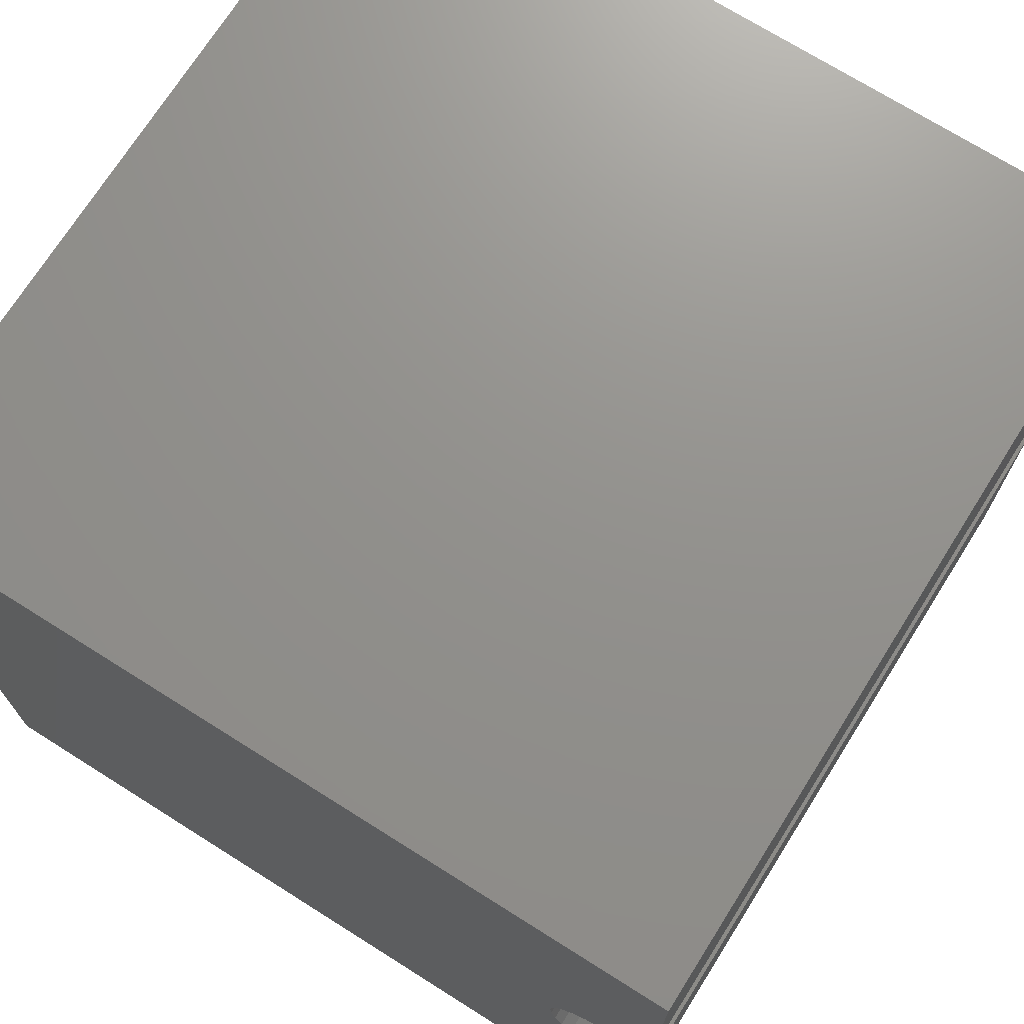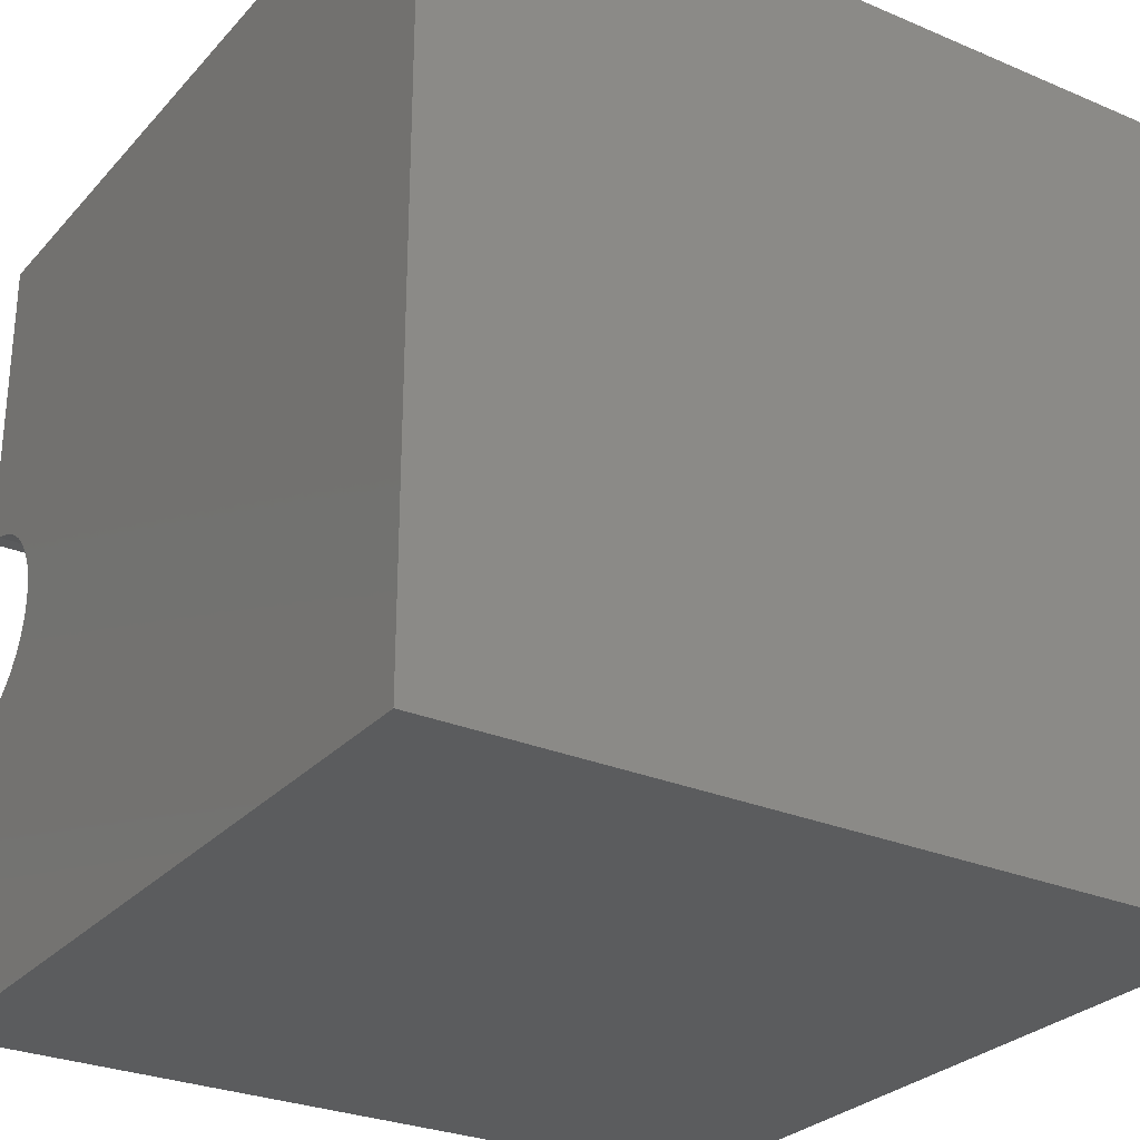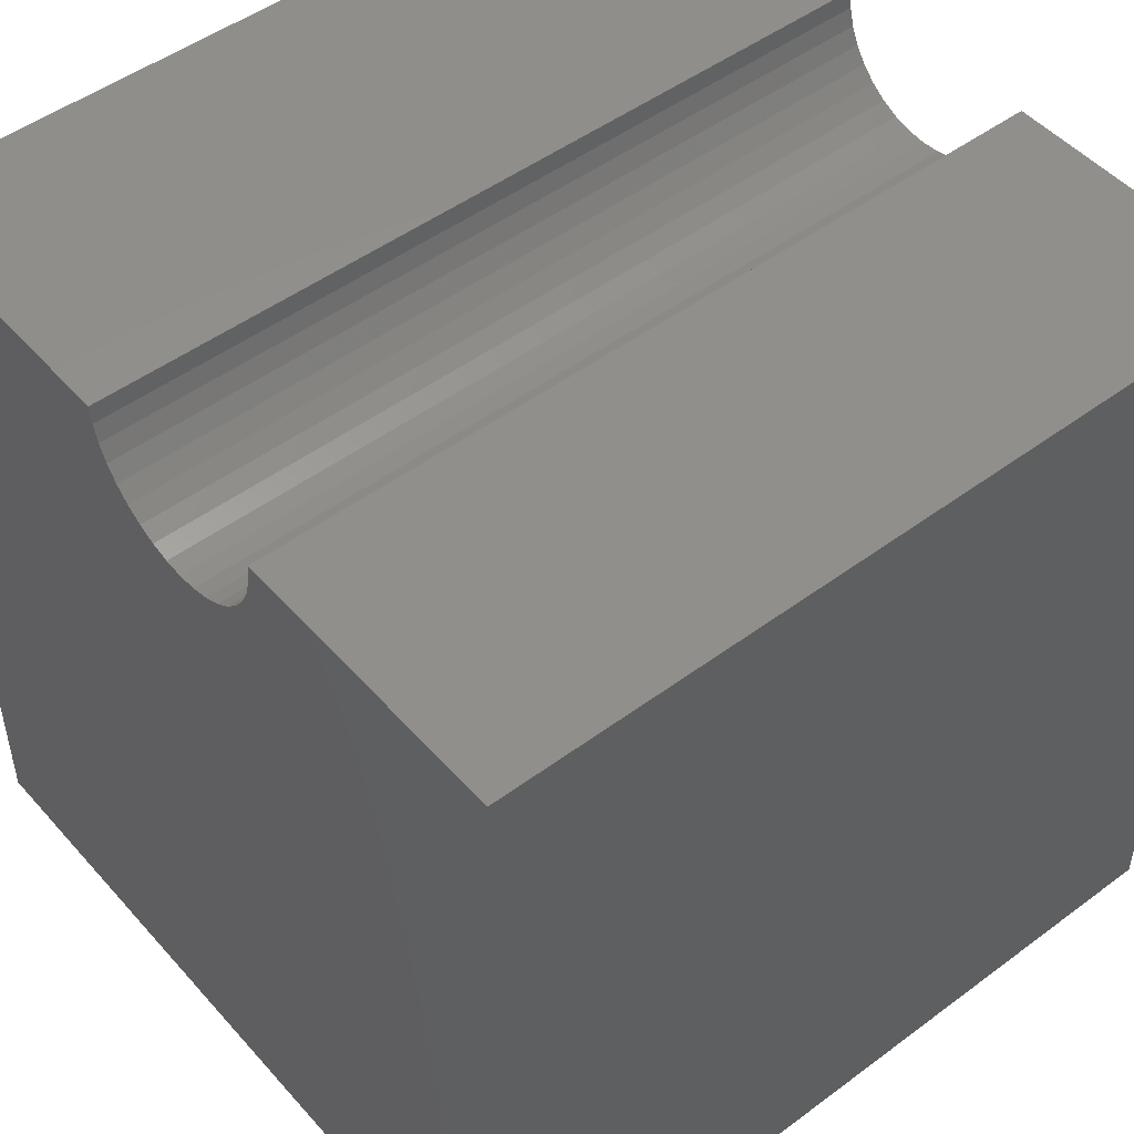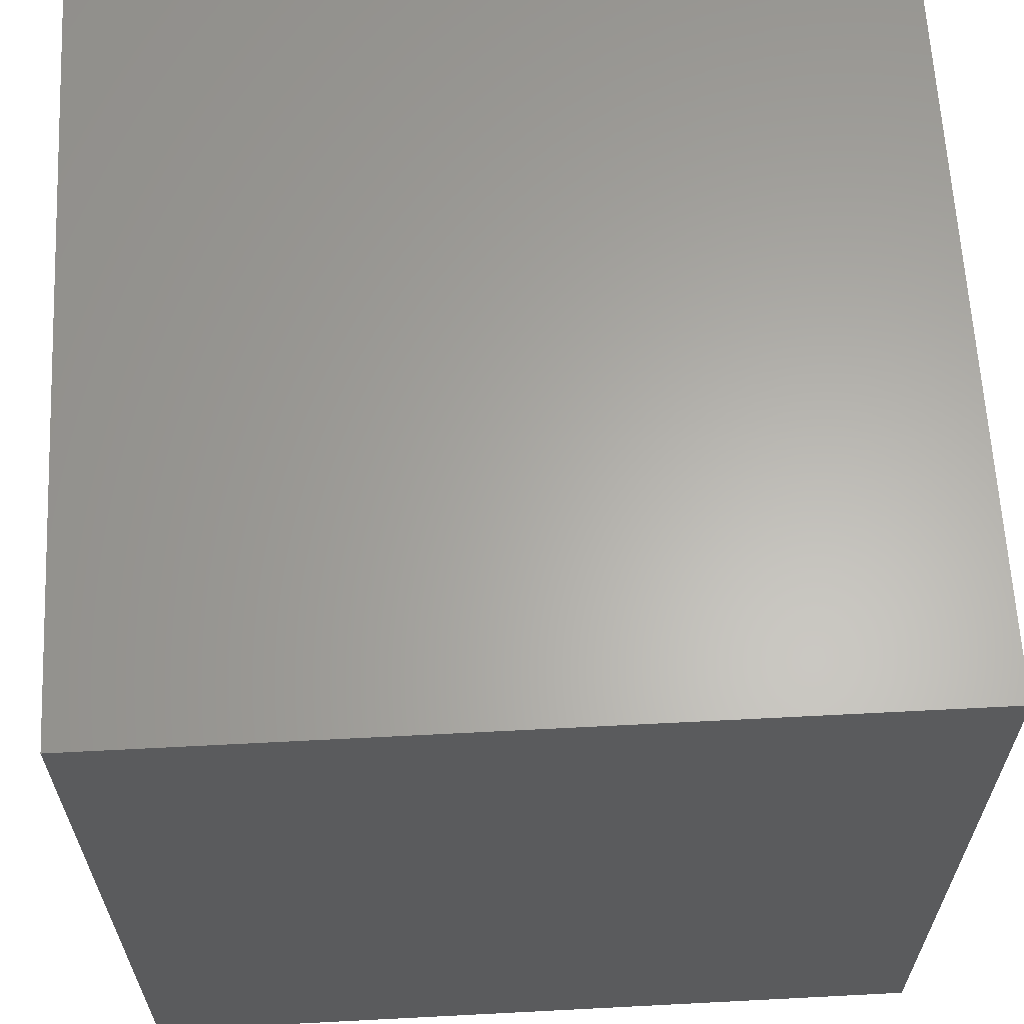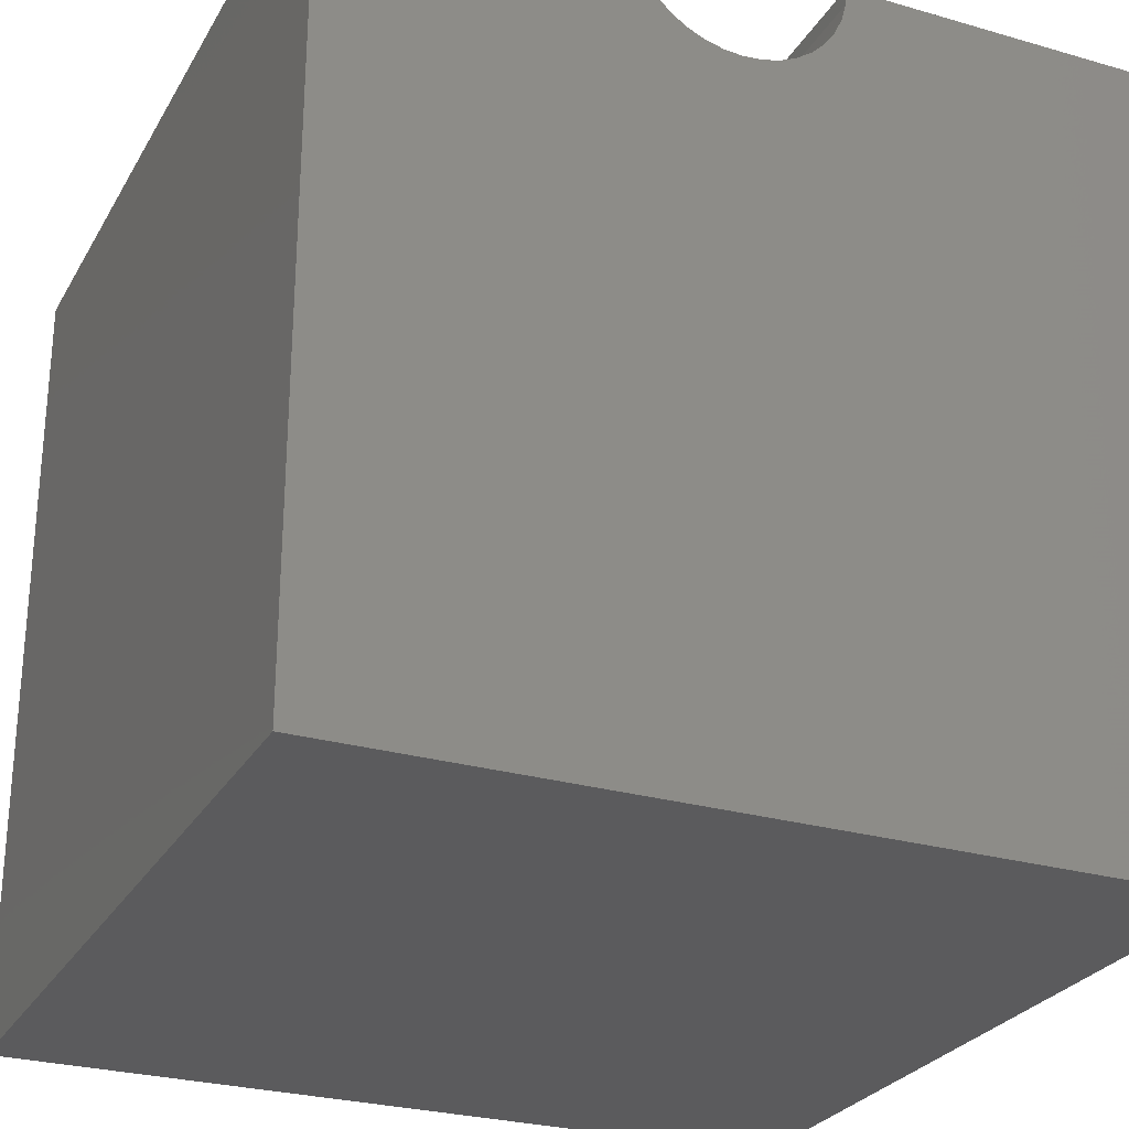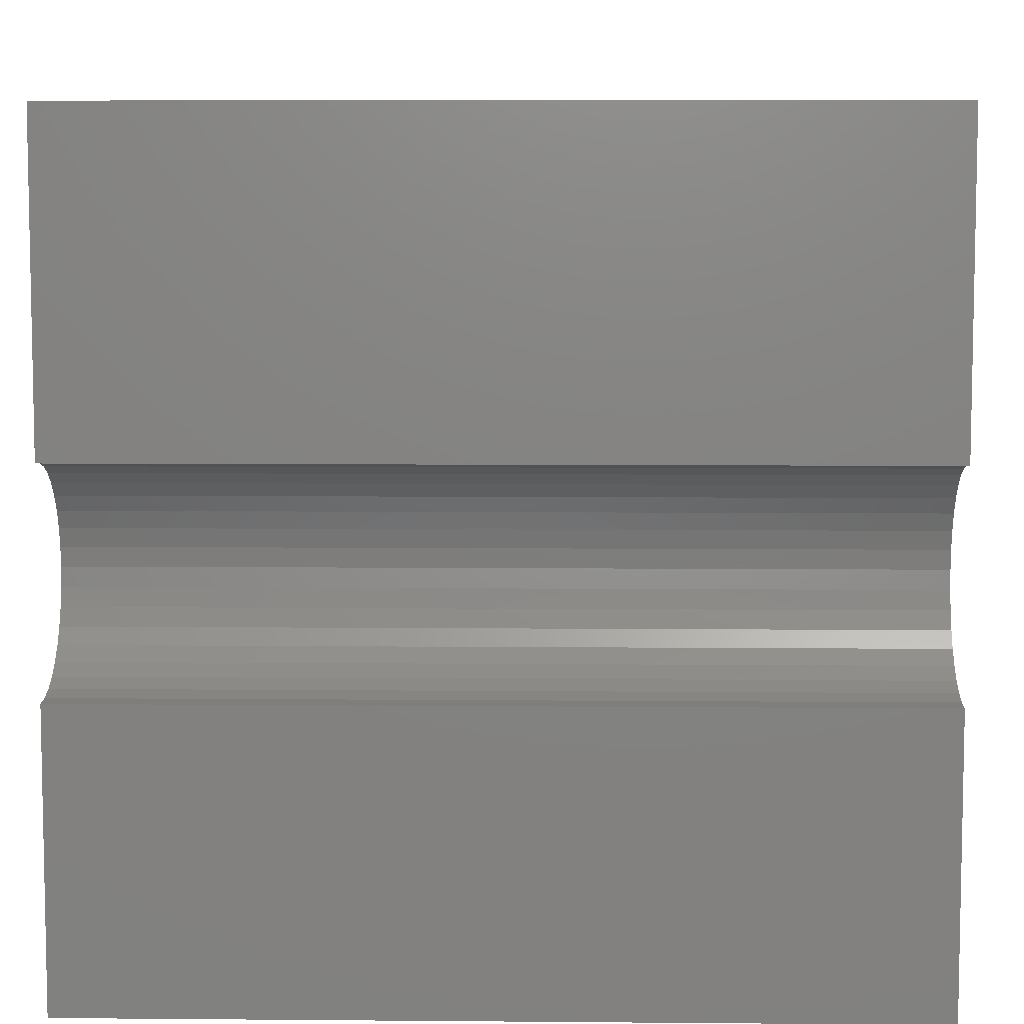
<metadata>
{"format":"stl","ext":"stl","renderer":"f3d","projection":"perspective","resolution":1024,"background":"white","views":[{"elev":71.9,"azim":-57.8,"up":"+Y"},{"elev":-28.0,"azim":147.2,"up":"+Y"},{"elev":49.1,"azim":-39.5,"up":"+Z"},{"elev":63.1,"azim":177.0,"up":"+Y"},{"elev":-27.1,"azim":65.9,"up":"+Z"},{"elev":7.3,"azim":1.4,"up":"+Y"}]}
</metadata>
<code>
# stl→obj: 46 verts, 88 faces
v 10 6.15 10
v 10 10 10
v 0 6.15 10
v 0 10 10
v 0 6.13 9.772
v 0 6.07 9.551
v 0 5.974 9.343
v 0 10 0
v 0 5.842 9.156
v 0 3.523 10
v 0 3.543 9.772
v 0 0 10
v 0 3.602 9.551
v 0 0 0
v 0 3.699 9.343
v 0 3.83 9.156
v 0 3.992 8.994
v 0 4.18 8.863
v 0 4.387 8.766
v 0 5.286 8.766
v 0 5.493 8.863
v 0 5.681 8.994
v 0 4.608 8.707
v 0 4.836 8.687
v 0 5.064 8.707
v 10 3.523 10
v 10 0 10
v 10 3.543 9.772
v 10 6.13 9.772
v 10 6.07 9.551
v 10 10 0
v 10 5.974 9.343
v 10 5.842 9.156
v 10 5.681 8.994
v 10 5.493 8.863
v 10 4.608 8.707
v 10 4.387 8.766
v 10 0 0
v 10 4.18 8.863
v 10 3.992 8.994
v 10 5.286 8.766
v 10 5.064 8.707
v 10 4.836 8.687
v 10 3.83 9.156
v 10 3.699 9.343
v 10 3.602 9.551
f 1 2 3
f 3 2 4
f 3 4 5
f 5 4 6
f 6 4 7
f 7 4 8
f 7 8 9
f 10 11 12
f 12 11 13
f 12 13 14
f 14 13 15
f 14 15 16
f 16 17 14
f 14 17 18
f 14 18 19
f 20 21 8
f 8 21 22
f 8 22 9
f 19 23 14
f 14 23 24
f 14 24 8
f 8 24 25
f 8 25 20
f 10 12 26
f 26 12 27
f 28 26 27
f 1 29 2
f 2 29 30
f 2 30 31
f 31 30 32
f 32 33 31
f 31 33 34
f 31 34 35
f 36 37 38
f 38 37 39
f 38 39 40
f 35 41 31
f 31 41 42
f 31 42 38
f 38 42 43
f 38 43 36
f 40 44 38
f 38 44 45
f 38 45 27
f 27 45 46
f 27 46 28
f 8 31 14
f 14 31 38
f 2 31 4
f 4 31 8
f 38 27 14
f 14 27 12
f 10 26 28
f 10 28 11
f 11 28 46
f 11 46 13
f 13 46 45
f 13 45 15
f 15 45 44
f 15 44 16
f 16 44 40
f 16 40 17
f 17 40 39
f 17 39 18
f 18 39 37
f 18 37 19
f 19 37 36
f 19 36 23
f 23 36 43
f 23 43 24
f 24 43 42
f 24 42 25
f 25 42 41
f 25 41 20
f 20 41 35
f 20 35 21
f 21 35 34
f 21 34 22
f 22 34 33
f 22 33 9
f 9 33 32
f 9 32 7
f 7 32 30
f 7 30 6
f 6 30 29
f 6 29 5
f 5 29 1
f 5 1 3

</code>
